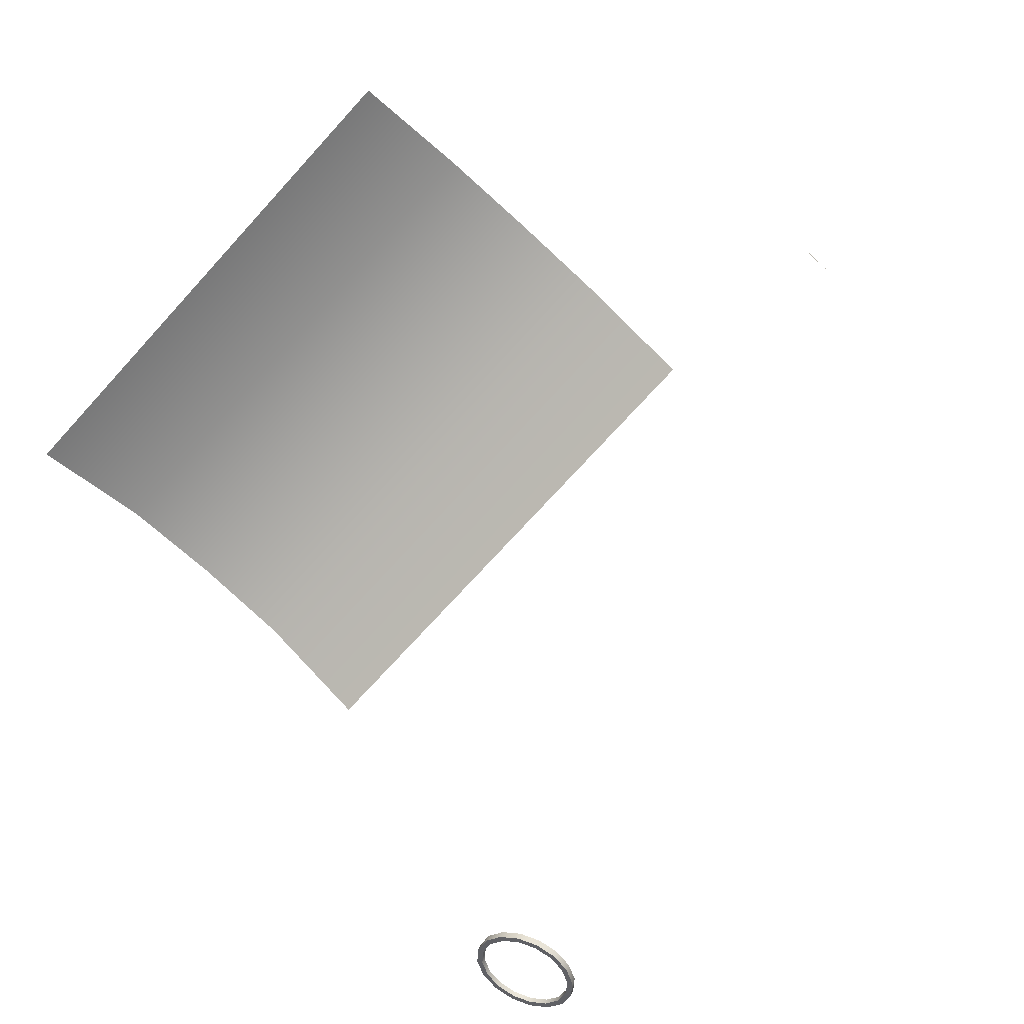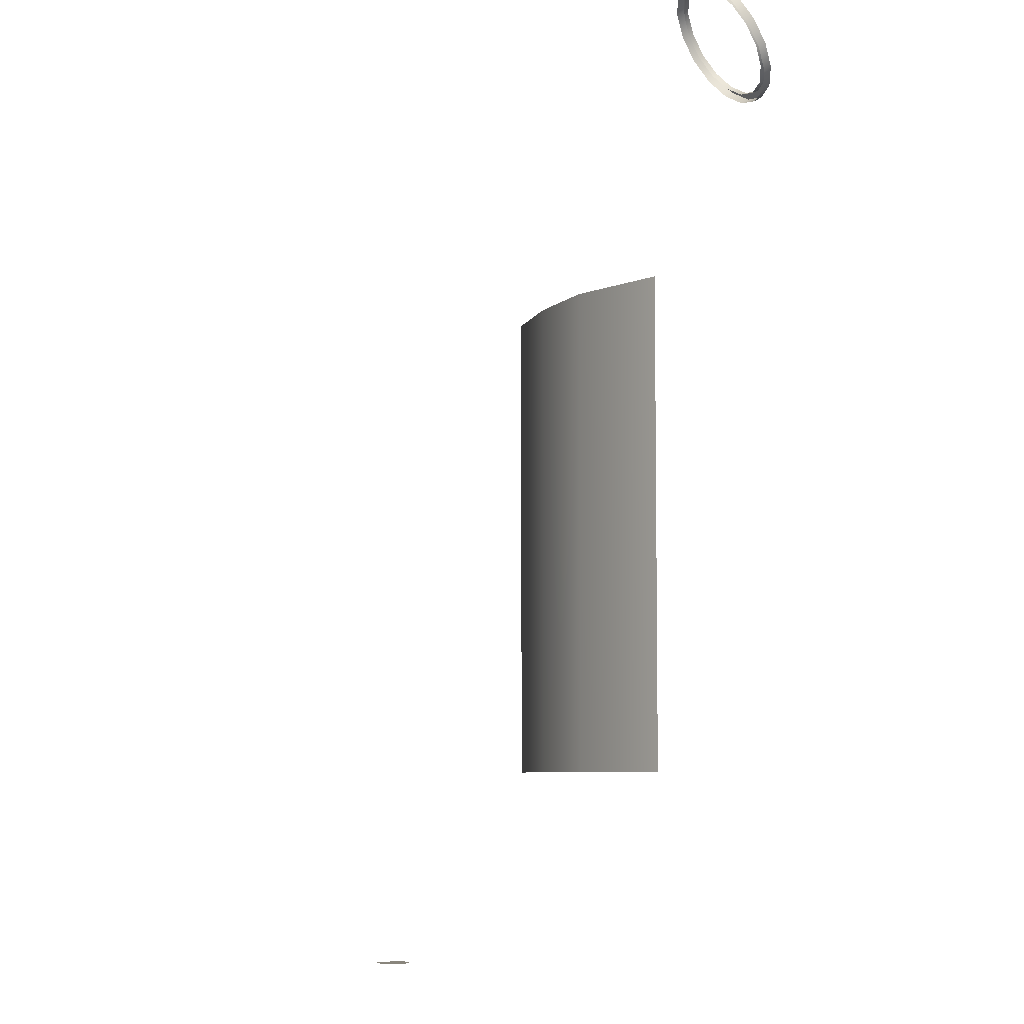
<metadata>
{"format":"obj","ext":"obj","renderer":"f3d","projection":"perspective","resolution":1024,"background":"white","views":[{"elev":-74.6,"azim":137.5,"up":"+Y"},{"elev":-6.2,"azim":-108.1,"up":"+Z"}]}
</metadata>
<code>
o CoffeeMachine_25_CoffeeMachine_25_0_GeomSubset_2
v -0.004227 0.05215 -0.2087
v 0.005773 0.05215 -0.2087
v -0.004227 0.06215 -0.2087
v 0.005773 0.06215 -0.2087
v -0.004227 0.05215 -0.2087
v 0.005773 0.05215 -0.2087
v -0.004227 0.06215 -0.2087
v 0.005773 0.06215 -0.2087
v -0.004227 0.05215 -0.2087
v 0.005773 0.05215 -0.2087
v -0.004227 0.06215 -0.2087
v 0.005773 0.06215 -0.2087
v -0.004227 0.05215 -0.2087
v 0.005773 0.05215 -0.2087
v -0.004227 0.06215 -0.2087
v 0.005773 0.06215 -0.2087
v -0.004227 0.05215 -0.2087
v 0.005773 0.05215 -0.2087
v -0.004227 0.06215 -0.2087
v 0.005773 0.06215 -0.2087
v -0.004227 0.05215 -0.2087
v 0.005773 0.05215 -0.2087
v -0.004227 0.06215 -0.2087
v 0.005773 0.06215 -0.2087
v -0.004227 0.05215 -0.2087
v 0.005773 0.05215 -0.2087
v -0.004227 0.06215 -0.2087
v 0.005773 0.06215 -0.2087
v 0.004891 -0.06424 -0.147
v 0.2112 -0.06424 -0.147
v 0.004891 -0.06424 0.1876
v 0.2112 -0.06424 0.1876
v 0.004891 0.183 -0.147
v 0.2112 0.183 -0.147
v 0.2112 -0.06424 0.03104
v 0.004891 -0.06424 0.03104
v 0.004891 0.183 0.03104
v 0.2112 0.183 0.03104
v 0.2112 -0.09683 0.03104
v 0.004891 -0.09683 0.03104
v 0.2112 -0.09683 0.1876
v 0.004891 -0.09683 0.1876
v 0.108 -0.1519 0.1876
v 0.108 0.183 0.03104
v 0.108 0.183 -0.147
v 0.108 -0.031 -0.147
v 0.108 -0.031 0.03104
v 0.108 -0.1519 0.03104
v 0.2112 -0.09683 0.08805
v 0.108 -0.1519 0.08805
v 0.004891 -0.09683 0.08805
v 0.004891 -0.06424 0.08805
v 0.004891 0.183 0.08805
v 0.108 0.183 0.08805
v 0.2112 0.183 0.08805
v 0.2112 -0.06424 0.08805
v 0.2112 -0.09683 0.0754
v 0.108 -0.1519 0.0754
v 0.004891 -0.09683 0.0754
v 0.004891 -0.06424 0.0754
v 0.004891 0.183 0.0754
v 0.108 0.183 0.0754
v 0.2112 0.183 0.0754
v 0.2112 -0.06424 0.0754
v 0.1818 -0.1287 0.1876
v 0.1423 -0.1487 0.1876
v 0.1423 0.183 0.08805
v 0.1818 0.183 0.08805
v 0.1818 0.183 0.03104
v 0.1423 0.183 0.03104
v 0.1818 0.183 -0.147
v 0.1423 0.183 -0.147
v 0.1818 -0.04856 -0.147
v 0.1423 -0.03358 -0.147
v 0.1423 -0.03358 0.03104
v 0.1818 -0.04856 0.03104
v 0.1423 -0.1487 0.03104
v 0.1818 -0.1287 0.03104
v 0.07378 -0.1487 0.1876
v 0.03427 -0.1287 0.1876
v 0.03427 0.183 0.08805
v 0.07378 0.183 0.08805
v 0.07378 0.183 0.03104
v 0.03427 0.183 0.03104
v 0.03427 0.183 -0.147
v 0.07378 0.183 -0.147
v 0.03427 -0.04856 -0.147
v 0.07378 -0.03358 -0.147
v 0.03427 -0.04856 0.03104
v 0.07378 -0.03358 0.03104
v 0.03427 -0.1287 0.03104
v 0.07378 -0.1487 0.03104
v 0.1818 -0.1293 0.08805
v 0.1423 -0.1485 0.08805
v 0.07378 -0.1485 0.08805
v 0.03427 -0.1293 0.08805
v 0.03427 0.183 0.0754
v 0.07378 0.183 0.0754
v 0.1423 0.183 0.0754
v 0.1818 0.183 0.0754
v 0.1818 -0.1293 0.0754
v 0.1423 -0.1485 0.0754
v 0.07378 -0.1485 0.0754
v 0.03427 -0.1293 0.0754
v 0.1818 0.183 0.1876
v 0.1818 0.1156 0.1876
v 0.1423 0.1156 0.1876
v 0.1423 0.183 0.1876
v 0.03427 0.1156 0.1876
v 0.03427 0.183 0.1876
v 0.07378 0.183 0.1876
v 0.07378 0.1156 0.1876
v 0.004891 0.183 0.1876
v 0.004891 0.1156 0.1876
v 0.2112 0.183 0.1876
v 0.2112 0.1156 0.1876
v 0.108 0.1156 0.1876
v 0.108 0.183 0.1876
v 0.2112 0.1156 0.08805
v 0.2112 0.1156 0.0754
v 0.2112 0.1156 0.03104
v 0.2112 0.1156 -0.147
v 0.1818 0.1156 -0.147
v 0.1423 0.1156 -0.147
v 0.108 0.1156 -0.147
v 0.07378 0.1156 -0.147
v 0.03427 0.1156 -0.147
v 0.004891 0.1156 -0.147
v 0.004891 0.1156 0.03104
v 0.004891 0.1156 0.0754
v 0.004891 0.1156 0.08805
v -0.000144 -0.06904 0.0754
v -0.000144 -0.06904 0.08805
v -0.001089 -0.1012 0.0754
v -0.001089 -0.1012 0.08805
v -0.000144 0.1214 0.0754
v -0.000144 0.188 0.0754
v -0.000144 0.1214 0.08805
v -0.000144 0.188 0.08805
v 0.2162 0.188 0.0754
v 0.2162 0.1156 0.0754
v 0.2162 0.188 0.08805
v 0.2162 0.1156 0.08805
v 0.2162 -0.06904 0.0754
v 0.2172 -0.1012 0.0754
v 0.2162 -0.06904 0.08805
v 0.2172 -0.1012 0.08805
v 0.1818 0.188 0.08805
v 0.1423 0.188 0.08805
v 0.1818 0.188 0.0754
v 0.1423 0.188 0.0754
v 0.07378 0.188 0.08805
v 0.03427 0.188 0.08805
v 0.07378 0.188 0.0754
v 0.03427 0.188 0.0754
v 0.1444 -0.1517 0.08805
v 0.1863 -0.1325 0.08805
v 0.1444 -0.1517 0.0754
v 0.1863 -0.1325 0.0754
v 0.02975 -0.1325 0.08805
v 0.07164 -0.1517 0.08805
v 0.02975 -0.1325 0.0754
v 0.07164 -0.1517 0.0754
v 0.108 -0.155 0.0754
v 0.108 -0.155 0.08805
v 0.108 0.188 0.0754
v 0.108 0.188 0.08805
v 0.2112 -0.06424 0.04495
v 0.2112 -0.09683 0.04495
v 0.1818 -0.1287 0.04495
v 0.1423 -0.1487 0.04495
v 0.108 -0.1519 0.04495
v 0.07378 -0.1487 0.04495
v 0.03427 -0.1287 0.04495
v 0.004891 -0.09683 0.04495
v 0.004891 -0.06424 0.04495
v 0.004891 0.1156 0.04495
v 0.004891 0.183 0.04495
v 0.03427 0.183 0.04495
v 0.07378 0.183 0.04495
v 0.108 0.183 0.04495
v 0.1423 0.183 0.04495
v 0.1818 0.183 0.04495
v 0.2112 0.183 0.04495
v 0.2112 0.1156 0.04495
v -0.00017 0.1156 0.03104
v -0.000144 0.188 0.03104
v -0.00017 0.1156 0.04495
v -0.000144 0.188 0.04495
v 0.2162 0.188 0.03104
v 0.2162 0.1156 0.03104
v 0.2162 0.188 0.04495
v 0.2162 0.1156 0.04495
v 0.2156 -0.09854 0.03104
v 0.2156 -0.09854 0.04494
v 0.2162 -0.06424 0.03104
v 0.2162 -0.06424 0.04495
v -0.00017 -0.06424 0.03104
v 0.0005 -0.09854 0.03104
v 0.0005 -0.09854 0.04494
v -0.00017 -0.06424 0.04495
v 0.1818 0.188 0.03104
v 0.1423 0.188 0.03104
v 0.1423 0.188 0.04495
v 0.1818 0.188 0.04495
v 0.1848 -0.1326 0.03104
v 0.1437 -0.1535 0.03104
v 0.1848 -0.1327 0.04494
v 0.1437 -0.1535 0.04495
v 0.07378 0.188 0.03104
v 0.03427 0.188 0.03104
v 0.03427 0.188 0.04495
v 0.07378 0.188 0.04495
v 0.0724 -0.1535 0.03104
v 0.03127 -0.1326 0.03104
v 0.0724 -0.1535 0.04495
v 0.03127 -0.1327 0.04494
v 0.108 0.188 0.03104
v 0.108 0.188 0.04495
v 0.108 -0.157 0.03105
v 0.108 -0.157 0.04496
v 0.1751 -0.1197 0.1876
v 0.1392 -0.138 0.1876
v 0.07689 -0.138 0.1876
v 0.04102 -0.1197 0.1876
v 0.01589 -0.06424 0.1876
v 0.01589 -0.09253 0.1876
v 0.2002 -0.06424 0.1876
v 0.2002 -0.09253 0.1876
v 0.108 -0.1409 0.1876
v 0.1818 0.1046 0.1876
v 0.1423 0.1046 0.1876
v 0.07378 0.1046 0.1876
v 0.03427 0.1046 0.1876
v 0.01589 0.1046 0.1876
v 0.2002 0.1046 0.1876
v 0.108 0.1046 0.1876
v 0.1708 -0.1141 0.1876
v 0.1372 -0.1311 0.1876
v 0.1708 -0.06424 0.1876
v 0.1372 -0.06424 0.1876
v 0.07887 -0.1311 0.1876
v 0.04531 -0.1141 0.1876
v 0.07887 -0.06424 0.1876
v 0.04531 -0.06424 0.1876
v 0.02289 -0.06424 0.1876
v 0.02289 -0.08979 0.1876
v 0.1932 -0.06424 0.1876
v 0.1932 -0.08979 0.1876
v 0.108 -0.06424 0.1876
v 0.108 -0.1338 0.1876
v 0.1818 0.09763 0.1876
v 0.1423 0.09763 0.1876
v 0.07378 0.09763 0.1876
v 0.03427 0.09763 0.1876
v 0.02289 0.09763 0.1876
v 0.1932 0.09763 0.1876
v 0.108 0.09763 0.1876
v 0.1967 0.1011 0.183
v 0.1967 -0.06424 0.183
v 0.1967 -0.09116 0.183
v 0.1729 -0.1169 0.183
v 0.1382 -0.1346 0.183
v 0.108 -0.1374 0.183
v 0.07788 -0.1346 0.183
v 0.04316 -0.1169 0.183
v 0.01939 -0.09116 0.183
v 0.01939 -0.06424 0.183
v 0.01939 0.1011 0.183
v 0.03427 0.1011 0.183
v 0.07378 0.1011 0.183
v 0.108 0.1011 0.183
v 0.1423 0.1011 0.183
v 0.1818 0.1011 0.183
v 0.004891 -0.09683 0.1763
v 0.004891 -0.06424 0.1763
v 0.004891 0.1156 0.1763
v 0.004891 0.183 0.1763
v 0.03427 0.183 0.1763
v 0.07378 0.183 0.1763
v 0.108 0.183 0.1763
v 0.1423 0.183 0.1763
v 0.1818 0.183 0.1763
v 0.2112 0.183 0.1763
v 0.2112 0.1156 0.1763
v 0.2112 -0.06424 0.1763
v 0.2112 -0.09683 0.1763
v 0.1818 -0.129 0.1763
v 0.1423 -0.1486 0.1763
v 0.108 -0.1519 0.1763
v 0.07378 -0.1486 0.1763
v 0.03427 -0.129 0.1763
v -0.000672 -0.06424 0.1763
v -0.000672 -0.06424 0.1876
v 6.1e-05 -0.09871 0.1764
v 6.1e-05 -0.09871 0.1876
v -0.000672 0.1156 0.1876
v -0.000672 0.1156 0.1763
v -0.000144 0.188 0.1763
v -0.000144 0.188 0.1876
v 0.03427 0.188 0.1763
v 0.03427 0.188 0.1876
v 0.07378 0.188 0.1763
v 0.07378 0.188 0.1876
v 0.108 0.188 0.1763
v 0.108 0.188 0.1876
v 0.1423 0.188 0.1876
v 0.1423 0.188 0.1763
v 0.1818 0.188 0.1876
v 0.1818 0.188 0.1763
v 0.2162 0.188 0.1876
v 0.2162 0.188 0.1763
v 0.2167 0.1156 0.1876
v 0.2167 0.1156 0.1763
v 0.2167 -0.06424 0.1763
v 0.2167 -0.06424 0.1876
v 0.216 -0.09871 0.1764
v 0.216 -0.09871 0.1876
v 0.1851 -0.1333 0.1764
v 0.1851 -0.133 0.1877
v 0.1438 -0.154 0.1876
v 0.1438 -0.1539 0.1763
v 0.108 -0.1575 0.1763
v 0.108 -0.1575 0.1876
v 0.07227 -0.1539 0.1763
v 0.07227 -0.154 0.1876
v 0.03098 -0.133 0.1877
v 0.03098 -0.1333 0.1764
v -0.2027 -0.07072 -0.1607
v -0.2027 0.07846 0.2002
v -0.2027 -0.06187 -0.03767
v -0.2027 -0.068 -0.09558
v -0.2027 -0.04595 0.02659
v -0.2027 -0.05041 0.01348
v -0.1988 -0.04449 0.01938
v -0.2028 -0.0359 0.02659
v -0.1987 -0.0351 0.01935
v -0.2028 -0.03982 0.01348
v -0.2027 -0.05142 -0.03766
v -0.2027 -0.0573 -0.09558
v -0.2027 -0.06005 -0.1607
v -0.2028 0.09026 0.2002
v -0.2027 -0.000582 0.1036
v -0.2027 -0.03363 0.05365
v -0.2027 -0.02407 0.0514
v -0.2027 0.008922 0.1009
v -0.1965 0.1837 -0.09558
v -0.196 0.1837 -0.1546
v -0.1972 0.1837 -0.03768
v -0.1968 0.1831 0.01311
v -0.1949 0.1831 0.02661
v -0.1942 0.1801 0.01951
v -0.1987 -0.03656 0.02663
v -0.196 -0.03431 0.01928
v -0.1975 -0.03938 0.0125
v -0.1973 -0.05135 -0.03769
v -0.1966 -0.05742 -0.09558
v -0.1961 -0.05996 -0.1555
v -0.1987 0.0851 0.1951
v -0.1971 0.185 0.1937
v -0.199 0.008543 0.1013
v -0.199 -0.02448 0.05167
v -0.1962 0.1837 0.103
v -0.1956 0.1837 0.05333
v -0.2027 0.08018 0.1888
v -0.2027 0.06859 0.1889
v -0.197 0.1848 0.1831
v -0.1987 0.07552 0.1838
v 0.004637 -0.07072 -0.1607
v 0.004637 0.07846 0.2002
v 0.004637 -0.06187 -0.03767
v 0.004637 -0.068 -0.09558
v 0.004637 -0.04595 0.02659
v 0.004637 -0.05041 0.01348
v 0.004637 -0.04449 0.01935
v 0.004637 -0.03645 0.02685
v 0.004637 -0.03468 0.01939
v 0.004637 -0.03978 0.0134
v 0.004637 -0.05138 -0.03767
v 0.004637 -0.05736 -0.09558
v 0.004637 -0.06005 -0.1607
v 0.004637 0.09026 0.2002
v 0.004637 -0.000582 0.1036
v 0.004637 -0.03363 0.05365
v 0.004637 -0.02428 0.05153
v 0.004637 0.008732 0.1011
v 0.004637 0.1837 -0.09558
v 0.004637 0.1837 -0.1546
v 0.004637 0.1837 -0.03768
v 0.004637 0.1832 0.01306
v 0.004637 0.1831 0.02663
v 0.004637 0.18 0.01965
v 0.004637 -0.05989 -0.1554
v 0.004637 0.0851 0.1951
v 0.004637 0.185 0.1937
v 0.004637 0.1837 0.103
v 0.004637 0.1837 0.05333
v 0.004637 0.07552 0.1838
v 0.004637 0.06859 0.1889
v 0.004637 0.1848 0.1831
v -0.1931 0.06859 0.1889
v -0.1931 0.07846 0.2002
v -0.004987 0.06859 0.1889
v -0.004987 0.07846 0.2002
v -0.1931 0.08526 0.2002
v -0.004987 0.08579 0.2002
v -0.1931 0.002405 0.1071
v -0.004987 0.002441 0.1072
v -0.1759 0.0202 0.1309
v -0.0216 0.0202 0.1309
v -0.1759 0.06213 0.1826
v -0.0216 0.06213 0.1826
v -0.08723 -0.02136 0.08404
v -0.09001 -0.01909 0.08753
v -0.09418 -0.01756 0.08986
v -0.0991 -0.01703 0.09068
v -0.104 -0.01756 0.08986
v -0.1082 -0.01909 0.08753
v -0.111 -0.02136 0.08404
v -0.1119 -0.02405 0.07992
v -0.111 -0.02674 0.07581
v -0.1082 -0.02902 0.07232
v -0.104 -0.03054 0.06999
v -0.0991 -0.03108 0.06917
v -0.09418 -0.03054 0.06999
v -0.09001 -0.02902 0.07232
v -0.08723 -0.02674 0.07581
v -0.08625 -0.02405 0.07992
v -0.09267 -0.02357 0.08279
v -0.09418 -0.02234 0.08468
v -0.09643 -0.02152 0.08594
v -0.0991 -0.02123 0.08638
v -0.1018 -0.02152 0.08594
v -0.104 -0.02234 0.08468
v -0.1055 -0.02357 0.08279
v -0.106 -0.02503 0.08056
v -0.1055 -0.02649 0.07834
v -0.104 -0.02772 0.07645
v -0.1018 -0.02854 0.07519
v -0.0991 -0.02883 0.07474
v -0.09643 -0.02854 0.07519
v -0.09418 -0.02772 0.07645
v -0.09267 -0.02649 0.07834
v -0.09214 -0.02503 0.08056
v -0.0991 -0.02537 0.08079
v -0.07973 -0.01593 0.0842
v -0.08427 -0.01221 0.08989
v -0.07973 -0.01375 0.08277
v -0.08427 -0.01003 0.08846
v -0.09107 -0.009723 0.09369
v -0.09107 -0.007542 0.09227
v -0.09909 -0.008851 0.09503
v -0.09909 -0.00667 0.0936
v -0.1071 -0.009723 0.09369
v -0.1071 -0.007542 0.09227
v -0.1139 -0.01221 0.08989
v -0.1139 -0.01003 0.08846
v -0.1185 -0.01593 0.0842
v -0.1185 -0.01375 0.08277
v -0.1201 -0.02031 0.07748
v -0.1201 -0.01813 0.07606
v -0.1185 -0.0247 0.07077
v -0.1185 -0.02252 0.06934
v -0.1139 -0.02842 0.06507
v -0.1139 -0.02624 0.06365
v -0.1071 -0.03091 0.06127
v -0.1071 -0.02873 0.05985
v -0.09909 -0.03178 0.05993
v -0.09909 -0.0296 0.05851
v -0.09107 -0.03091 0.06127
v -0.09107 -0.02873 0.05985
v -0.08427 -0.02842 0.06507
v -0.08427 -0.02624 0.06365
v -0.07973 -0.0247 0.07077
v -0.07973 -0.02252 0.06934
v -0.07813 -0.02031 0.07748
v -0.07813 -0.01813 0.07606
v -0.08383 -0.01829 0.08371
v -0.08184 -0.0164 0.08346
v -0.08742 -0.01536 0.08819
v -0.08589 -0.01309 0.08854
v -0.09277 -0.0134 0.09119
v -0.09195 -0.01088 0.09193
v -0.0991 -0.01271 0.09224
v -0.09909 -0.0101 0.09312
v -0.1054 -0.0134 0.09119
v -0.1062 -0.01088 0.09193
v -0.1108 -0.01536 0.08819
v -0.1123 -0.01309 0.08854
v -0.1144 -0.01829 0.08371
v -0.1163 -0.0164 0.08346
v -0.1156 -0.02175 0.07842
v -0.1178 -0.02031 0.07748
v -0.1144 -0.02521 0.07313
v -0.1163 -0.02422 0.0715
v -0.1108 -0.02814 0.06864
v -0.1123 -0.02754 0.06642
v -0.1054 -0.03009 0.06564
v -0.1062 -0.02975 0.06303
v -0.0991 -0.03078 0.06459
v -0.09909 -0.03053 0.06184
v -0.09277 -0.03009 0.06564
v -0.09195 -0.02975 0.06303
v -0.08742 -0.02814 0.06864
v -0.08589 -0.02754 0.06642
v -0.08383 -0.02521 0.07313
v -0.08184 -0.02422 0.0715
v -0.08258 -0.02175 0.07842
v -0.08042 -0.02031 0.07748
v -0.0825 -0.01536 0.08246
v -0.08215 -0.01498 0.08238
v -0.08613 -0.01173 0.08736
v -0.08639 -0.01218 0.08733
v -0.08113 -0.01912 0.0767
v -0.08075 -0.01882 0.07651
v -0.09208 -0.009555 0.09069
v -0.09222 -0.01005 0.09059
v -0.09909 -0.008791 0.09186
v -0.09909 -0.009297 0.09174
v -0.1061 -0.009555 0.09069
v -0.106 -0.01005 0.09059
v -0.1121 -0.01173 0.08736
v -0.1118 -0.01218 0.08733
v -0.116 -0.01498 0.08238
v -0.1157 -0.01536 0.08246
v -0.1174 -0.01882 0.07651
v -0.1171 -0.01912 0.0767
v -0.116 -0.02266 0.07063
v -0.1157 -0.02288 0.07095
v -0.1121 -0.02592 0.06565
v -0.1118 -0.02607 0.06607
v -0.1061 -0.02809 0.06232
v -0.106 -0.0282 0.06281
v -0.09909 -0.02885 0.06115
v -0.09909 -0.02894 0.06167
v -0.09208 -0.02809 0.06232
v -0.09222 -0.0282 0.06281
v -0.08613 -0.02592 0.06565
v -0.08639 -0.02607 0.06607
v -0.08215 -0.02266 0.07063
v -0.0825 -0.02288 0.07095
v 0.000436 -0.09267 -0.1545
v 0.008516 -0.1344 -0.1545
v 0.03213 -0.1697 -0.1545
v 0.06746 -0.1934 -0.1545
v 0.1091 -0.2016 -0.1545
v 0.1508 -0.1934 -0.1545
v 0.1862 -0.1697 -0.1545
v 0.2098 -0.1344 -0.1545
v 0.2178 -0.09267 -0.1545
v -0.2163 -0.09262 -0.1545
v -0.2163 0.2016 -0.1545
v 0.2176 0.2016 -0.1545
v 0.000436 0.2016 -0.1545
v 0.1091 0.2016 -0.1545
v 0.008516 -0.1344 -0.1785
v 0.000436 -0.09267 -0.1785
v -0.2163 -0.09262 -0.1785
v -0.2163 0.2016 -0.1785
v 0.000436 0.2016 -0.1785
v 0.1091 0.2016 -0.1785
v 0.2176 0.2016 -0.1785
v 0.2178 -0.09267 -0.1785
v 0.2098 -0.1344 -0.1785
v 0.1862 -0.1697 -0.1785
v 0.1508 -0.1934 -0.1785
v 0.1091 -0.2016 -0.1785
v 0.06746 -0.1934 -0.1785
v 0.03213 -0.1697 -0.1785
v -0.2163 -0.08517 -0.1785
v -0.2163 -0.08517 -0.1545
v 0.000436 -0.08519 -0.1545
v 0.1091 -0.05344 -0.1545
v 0.2177 -0.08519 -0.1545
v 0.2177 -0.08519 -0.1785
v 0.01281 -0.07767 -0.2037
v 0.02267 -0.1286 -0.2037
v 0.02267 -0.1286 -0.1785
v 0.01281 -0.07767 -0.1785
v 0.04294 -0.1589 -0.2037
v 0.04294 -0.1589 -0.1785
v 0.07332 -0.1792 -0.2037
v 0.07332 -0.1792 -0.1785
v 0.1091 -0.1863 -0.2037
v 0.1091 -0.1863 -0.1785
v 0.145 -0.1792 -0.2037
v 0.145 -0.1792 -0.1785
v 0.1754 -0.1589 -0.2037
v 0.1754 -0.1589 -0.1785
v 0.1956 -0.1286 -0.2037
v 0.1956 -0.1286 -0.1785
v 0.2028 -0.07767 -0.2037
v 0.2028 -0.09128 -0.1785
v 0.1091 -0.07767 -0.2037
v -0.2013 -0.07762 -0.2037
v -0.2013 -0.07762 -0.1785
v -0.2013 0.1866 -0.1785
v 0.000436 0.1866 -0.1785
v 0.000436 0.1866 -0.2037
v -0.2013 0.1866 -0.2037
v 0.000436 -0.07231 -0.2037
v -0.2013 -0.07229 -0.2037
v 0.2026 0.1866 -0.2037
v 0.2027 -0.1009 -0.2037
v 0.2026 0.1866 -0.1785
v 0.2027 -0.1009 -0.1785
v -0.2013 -0.05663 -0.1785
v 0.1091 0.1866 -0.1785
v 0.1091 0.1866 -0.2037
v 0.1091 -0.06709 -0.2037
v 0.01154 -0.09205 -0.1545
v 0.01891 -0.1301 -0.1545
v 0.04008 -0.1618 -0.1545
v 0.07177 -0.183 -0.1545
v 0.1091 -0.1904 -0.1545
v 0.1465 -0.183 -0.1545
v 0.1782 -0.1618 -0.1545
v 0.1994 -0.1301 -0.1545
v 0.2067 -0.09206 -0.1545
v 0.1091 -0.05969 -0.1545
v 0.01154 -0.0883 -0.1545
v 0.2066 -0.0883 -0.1545
v 0.01154 -0.09205 -0.159
v 0.1091 -0.09267 -0.159
v 0.01891 -0.1301 -0.159
v 0.04008 -0.1618 -0.159
v 0.07177 -0.183 -0.159
v 0.1091 -0.1904 -0.159
v 0.1465 -0.183 -0.159
v 0.1782 -0.1618 -0.159
v 0.1994 -0.1301 -0.159
v 0.2067 -0.09206 -0.159
v 0.1091 -0.05969 -0.159
v 0.01154 -0.0883 -0.159
v 0.2066 -0.0883 -0.159
v 0.1091 -0.07815 -0.159
v 0.05362 -0.06407 -0.159
v 0.05362 -0.06407 -0.1545
v 0.05362 -0.05783 -0.1545
v 0.1091 0.06973 -0.1545
v 0.1654 -0.05783 -0.1545
v 0.1654 -0.06407 -0.1545
v 0.1654 -0.06407 -0.159
v 0.05362 -0.07815 -0.159
v 0.05362 0.06535 -0.1545
v 0.1654 0.06535 -0.1545
v 0.1654 -0.07815 -0.159
f 9 10 12 11
f 74 73 76 75
f 87 88 90 89
f 47 46 74 75
f 90 88 46 47
f 447 446 448 449
f 450 447 449 451
f 452 450 451 453
f 454 452 453 455
f 456 454 455 457
f 458 456 457 459
f 460 458 459 461
f 462 460 461 463
f 464 462 463 465
f 466 464 465 467
f 468 466 467 469
f 470 468 469 471
f 472 470 471 473
f 474 472 473 475
f 476 474 475 477
f 446 476 477 448
f 481 479 446 447
f 483 481 447 450
f 485 483 450 452
f 487 485 452 454
f 489 487 454 456
f 491 489 456 458
f 493 491 458 460
f 495 493 460 462
f 497 495 462 464
f 499 497 464 466
f 501 499 466 468
f 503 501 468 470
f 505 503 470 472
f 507 505 472 474
f 509 507 474 476
f 479 509 476 446
f 479 481 512 511
f 509 479 511 515
f 481 483 516 512
f 483 485 518 516
f 485 487 520 518
f 487 489 522 520
f 489 491 524 522
f 491 493 526 524
f 493 495 528 526
f 495 497 530 528
f 497 499 532 530
f 499 501 534 532
f 501 503 536 534
f 503 505 538 536
f 505 507 540 538
f 507 509 515 540

</code>
